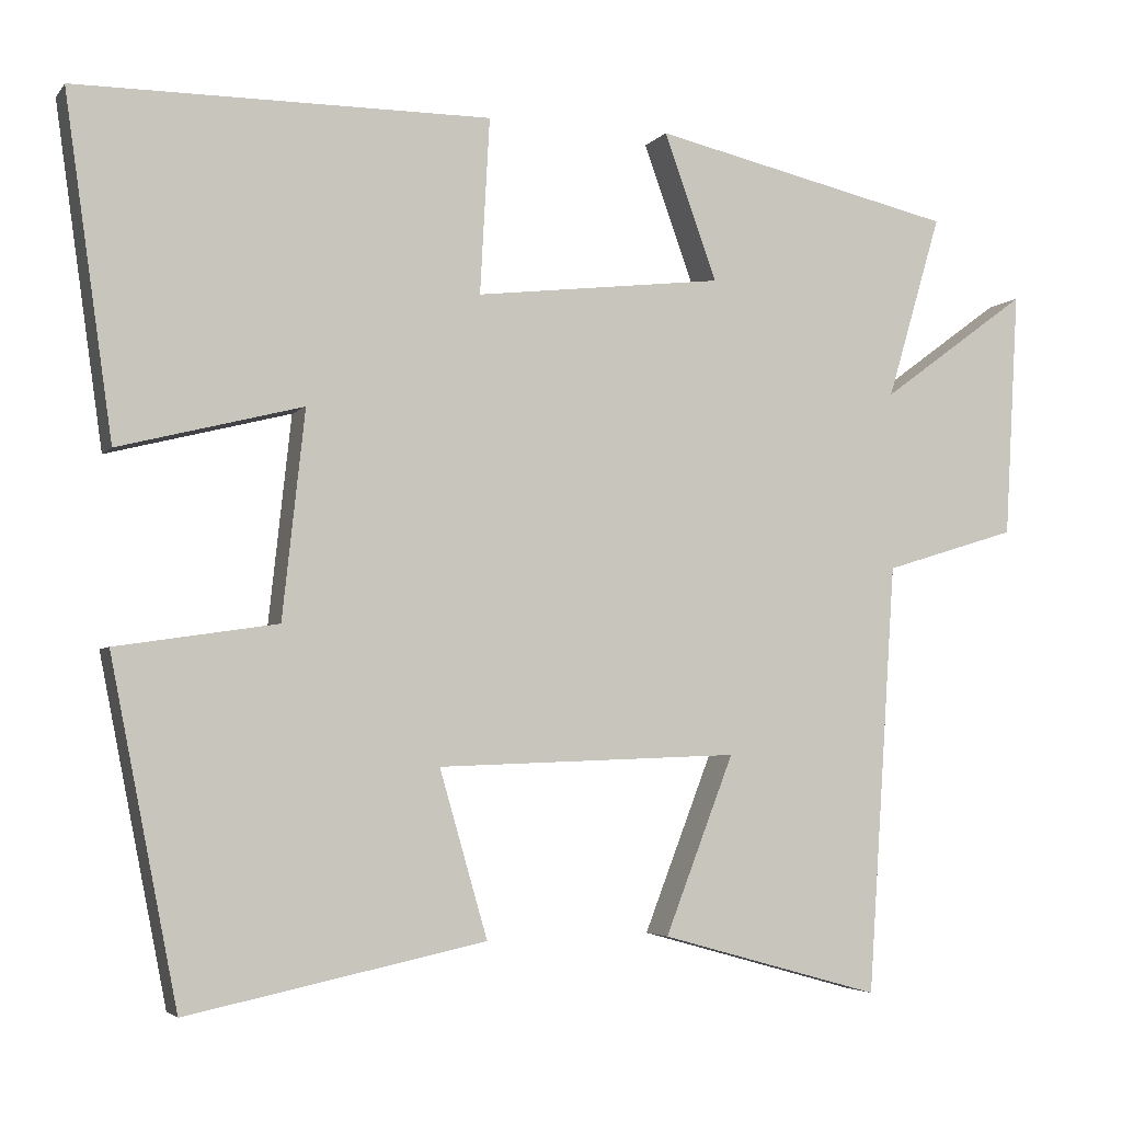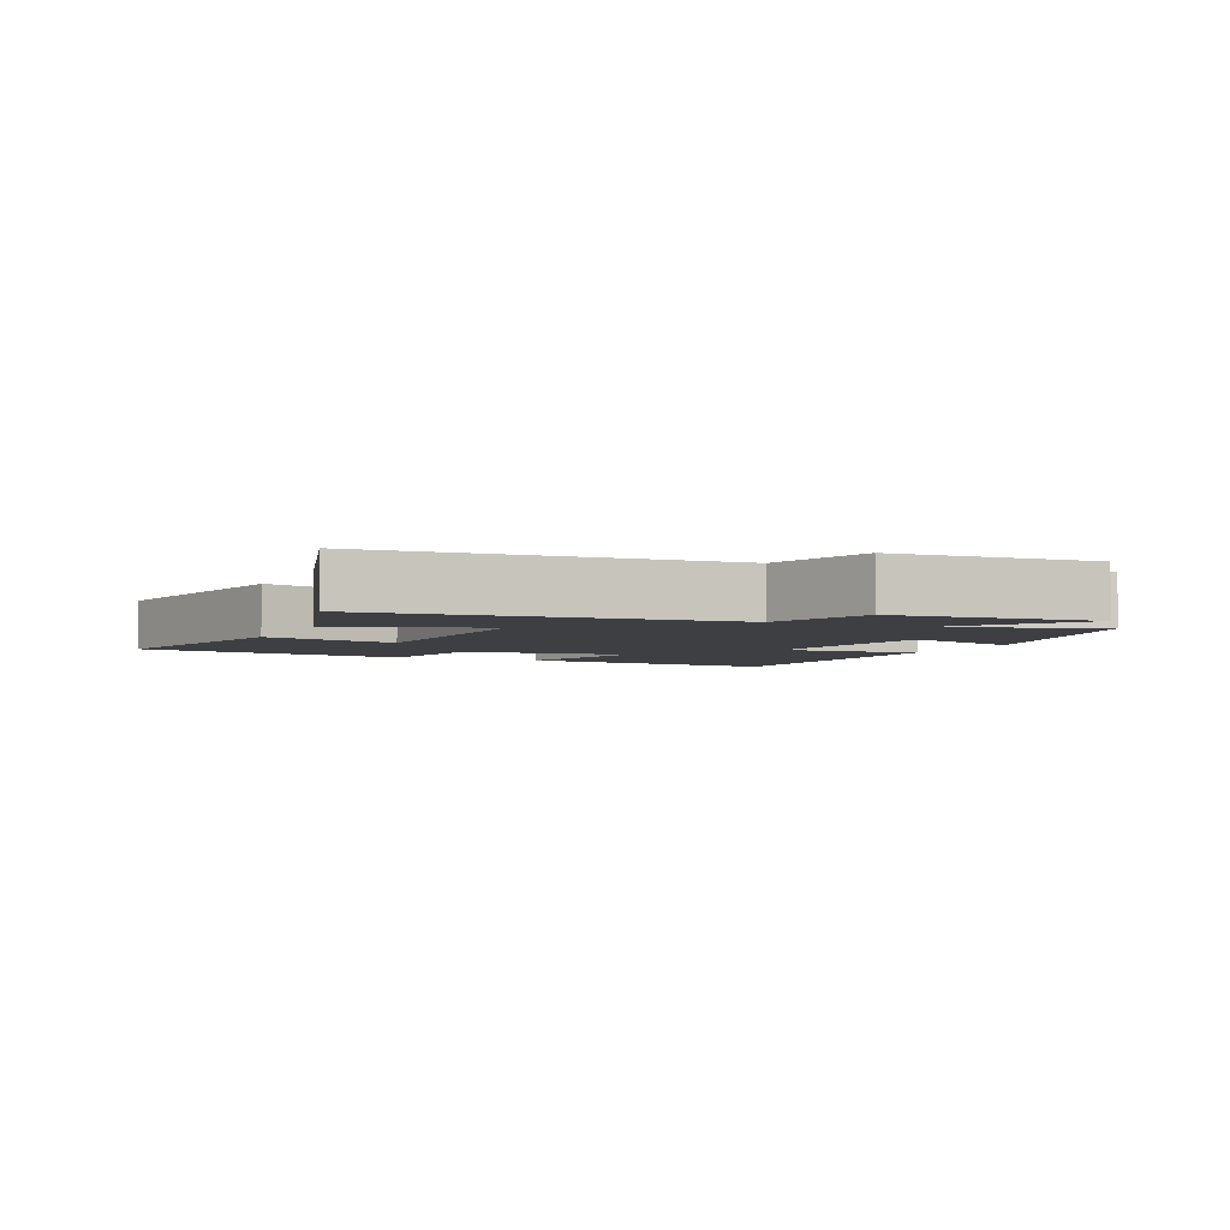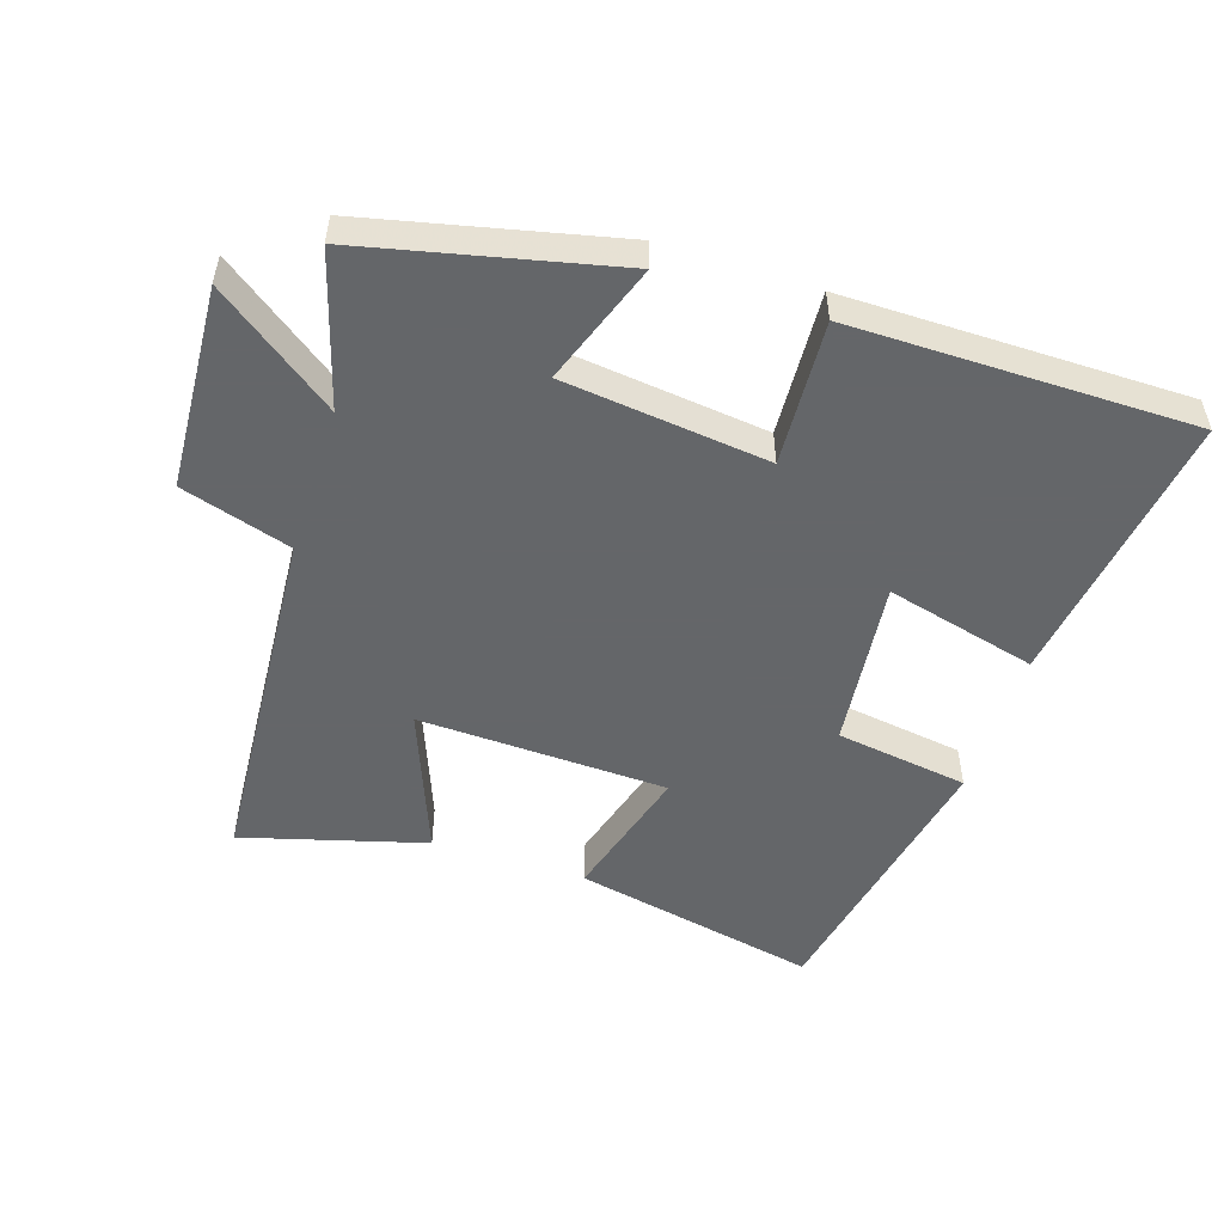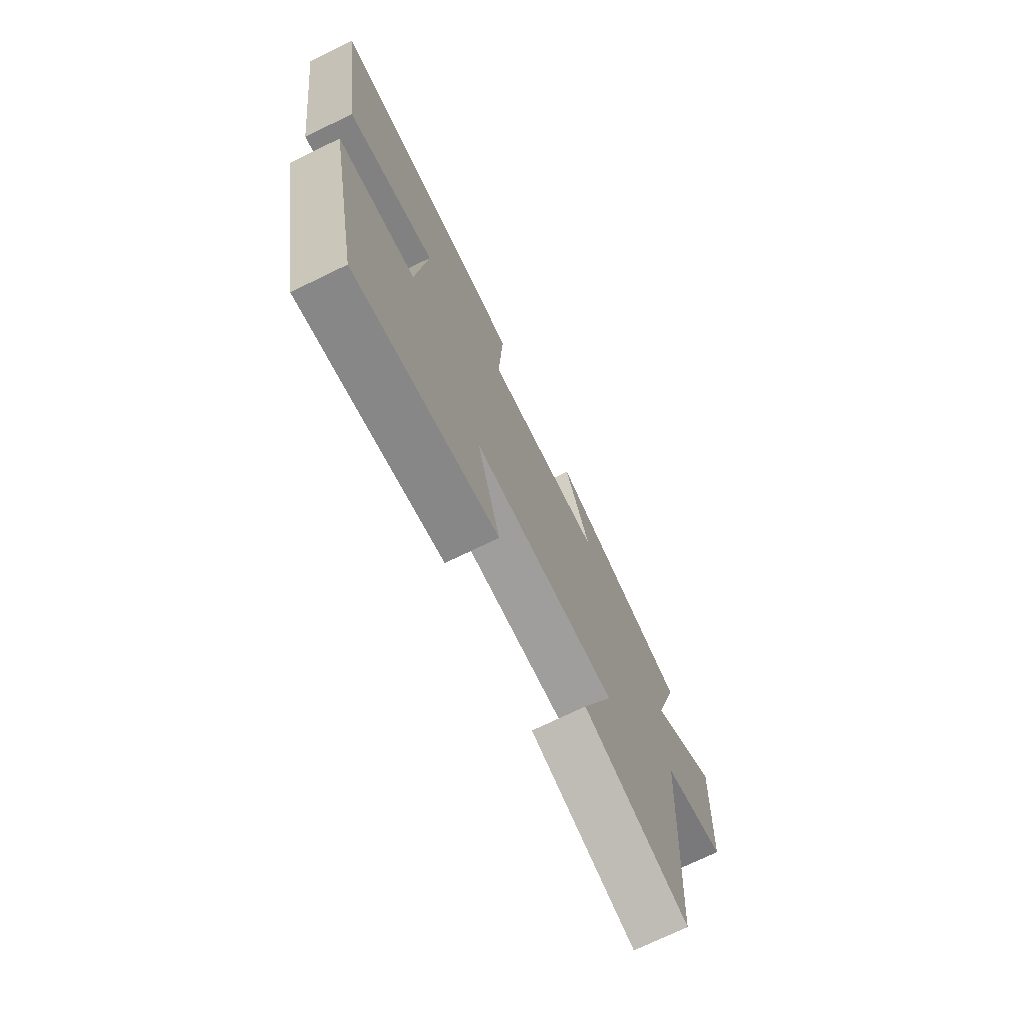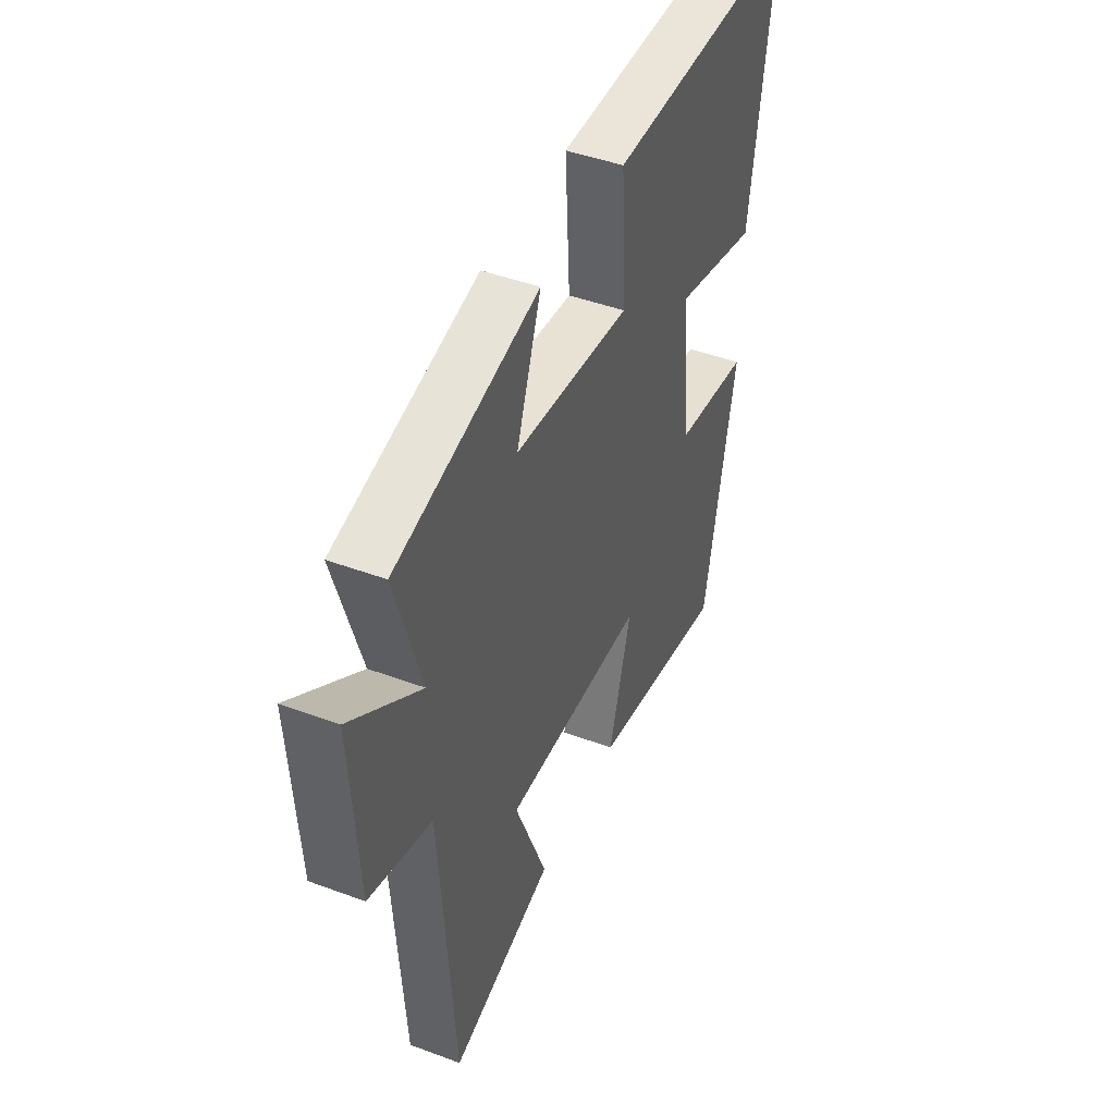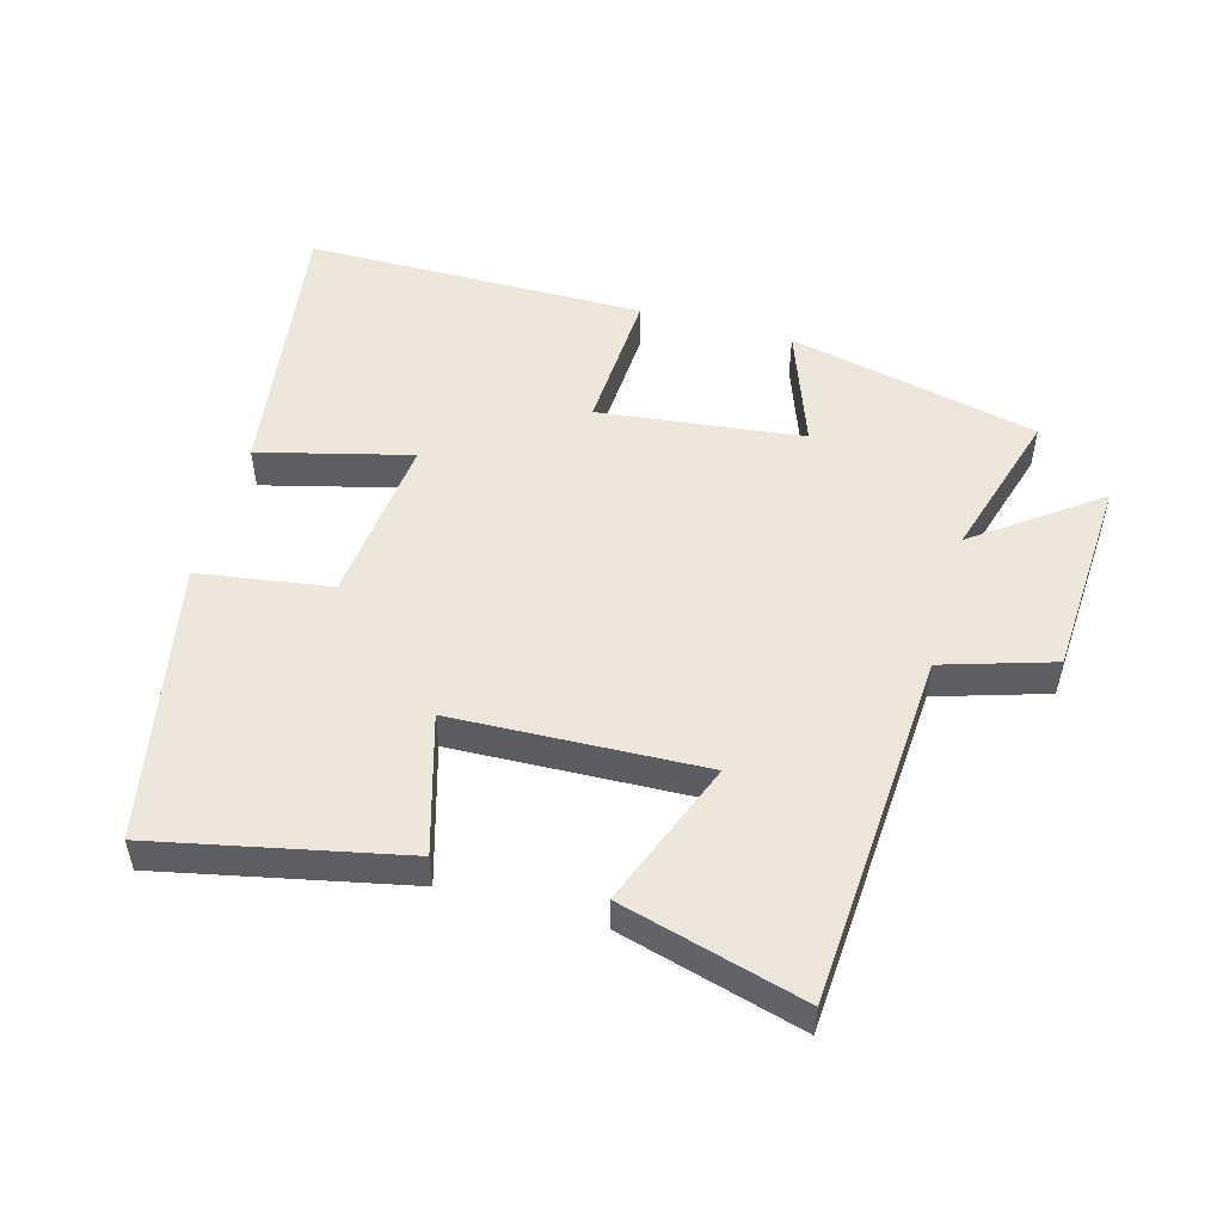
<metadata>
{"format":"obj","ext":"obj","renderer":"f3d","projection":"perspective","resolution":1024,"background":"white","views":[{"elev":-4.2,"azim":160.5,"up":"+Z"},{"elev":-3.8,"azim":-114.2,"up":"+Y"},{"elev":-51.7,"azim":-17.9,"up":"+Y"},{"elev":-72.9,"azim":115.9,"up":"+Z"},{"elev":45.3,"azim":-66.8,"up":"+Z"},{"elev":51.3,"azim":-164.5,"up":"+Y"}]}
</metadata>
<code>
v 0.416 0.07 -0.578
v 0.044 0.07 -0.5
v 0.104 0.07 -0.292
v -0.274 0.07 -0.278
v -0.188 0.07 -0.5
v -0.464 0.07 -0.577
v -0.5 0.07 -0.04
v -0.666 0.07 0.011
v -0.684 0.07 0.319
v -0.5 0.07 0.184
v -0.568 0.07 0.414
v -0.189 0.07 0.5
v -0.255 0.07 0.317
v 0.055 0.07 0.281
v 0.043 0.07 0.5
v 0.56 0.07 0.498
v 0.5 0.07 0.076
v 0.271 0.07 0.134
v 0.299 0.07 -0.124
v 0.5 0.07 -0.154
v 0.416 0 -0.578
v 0.044 0 -0.5
v 0.104 0 -0.292
v -0.274 0 -0.278
v -0.188 0 -0.5
v -0.464 0 -0.577
v -0.5 0 -0.04
v -0.666 0 0.011
v -0.684 0 0.319
v -0.5 0 0.184
v -0.568 0 0.414
v -0.189 0 0.5
v -0.255 0 0.317
v 0.055 0 0.281
v 0.043 0 0.5
v 0.56 0 0.498
v 0.5 0 0.076
v 0.271 0 0.134
v 0.299 0 -0.124
v 0.5 0 -0.154
f 19 20 1 2
f 18 19 2 3
f 15 16 17 18
f 14 15 18 3
f 13 14 3 4
f 10 11 12 13
f 10 13 4
f 7 8 9 10
f 6 7 10
f 4 5 6 10
f 22 21 40 39
f 23 22 39 38
f 38 37 36 35
f 23 38 35 34
f 24 23 34 33
f 33 32 31 30
f 24 33 30
f 30 29 28 27
f 30 27 26
f 30 26 25 24
f 1 21 22 2
f 2 22 23 3
f 3 23 24 4
f 4 24 25 5
f 5 25 26 6
f 6 26 27 7
f 7 27 28 8
f 8 28 29 9
f 9 29 30 10
f 10 30 31 11
f 11 31 32 12
f 12 32 33 13
f 13 33 34 14
f 14 34 35 15
f 15 35 36 16
f 16 36 37 17
f 17 37 38 18
f 18 38 39 19
f 19 39 40 20
f 20 40 21 1

</code>
